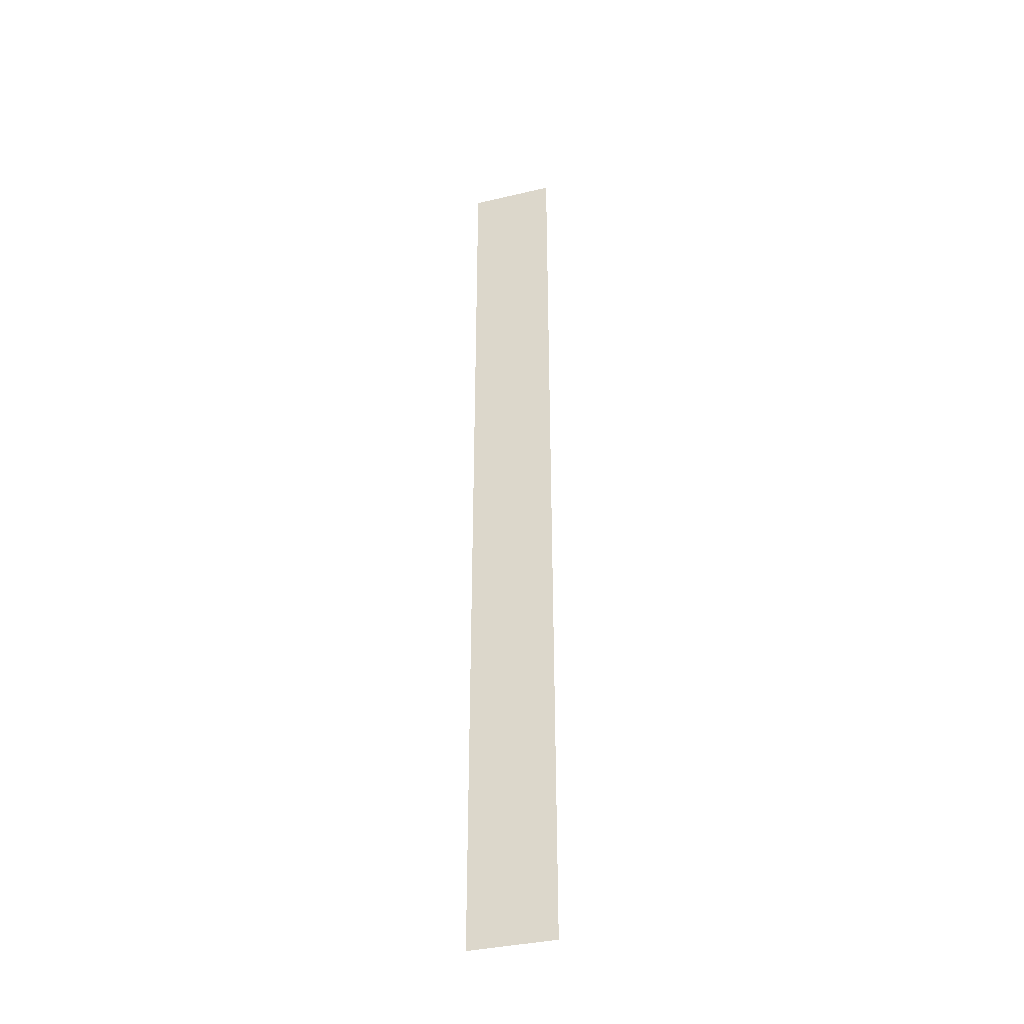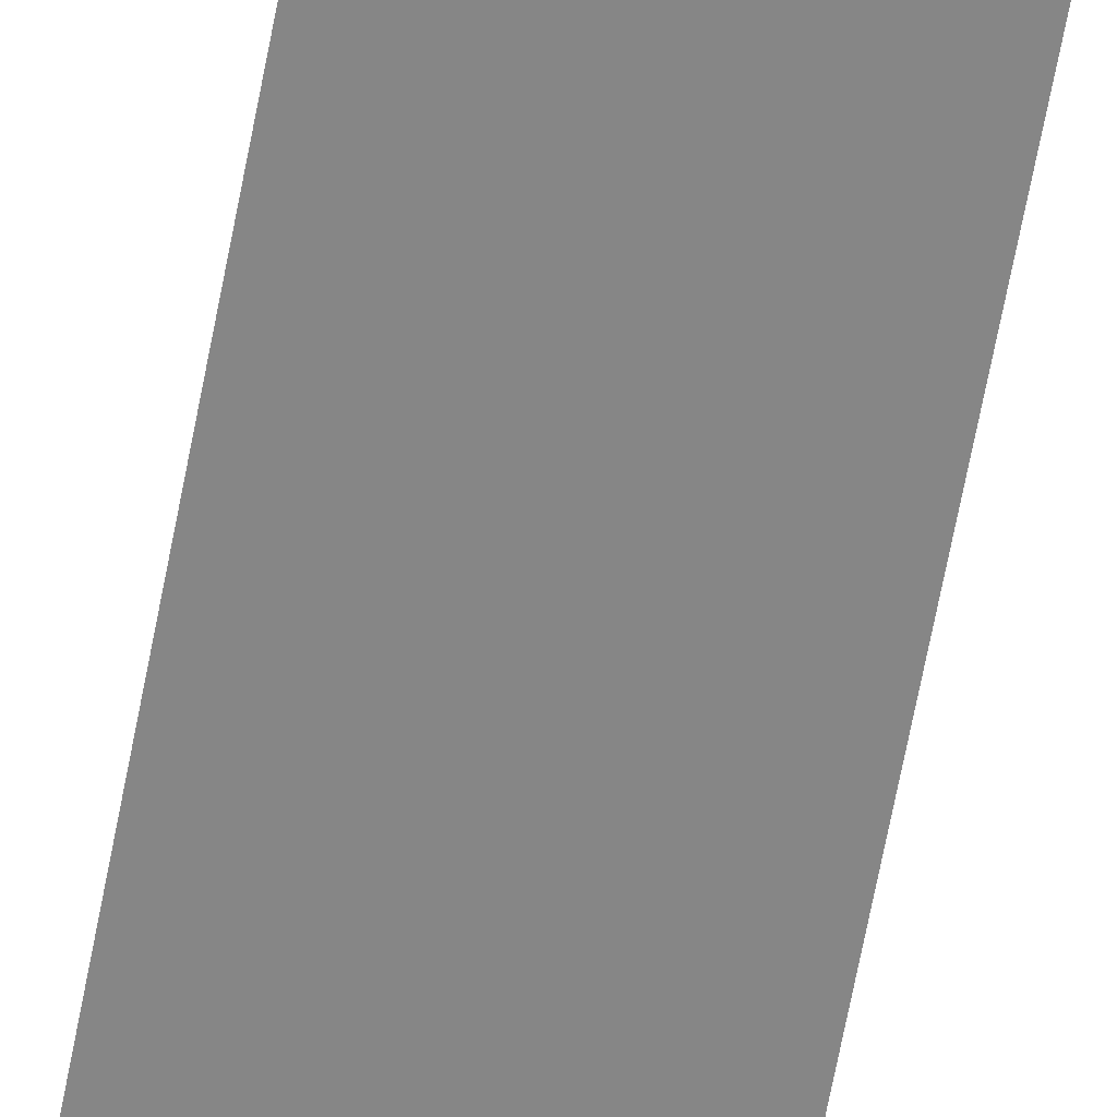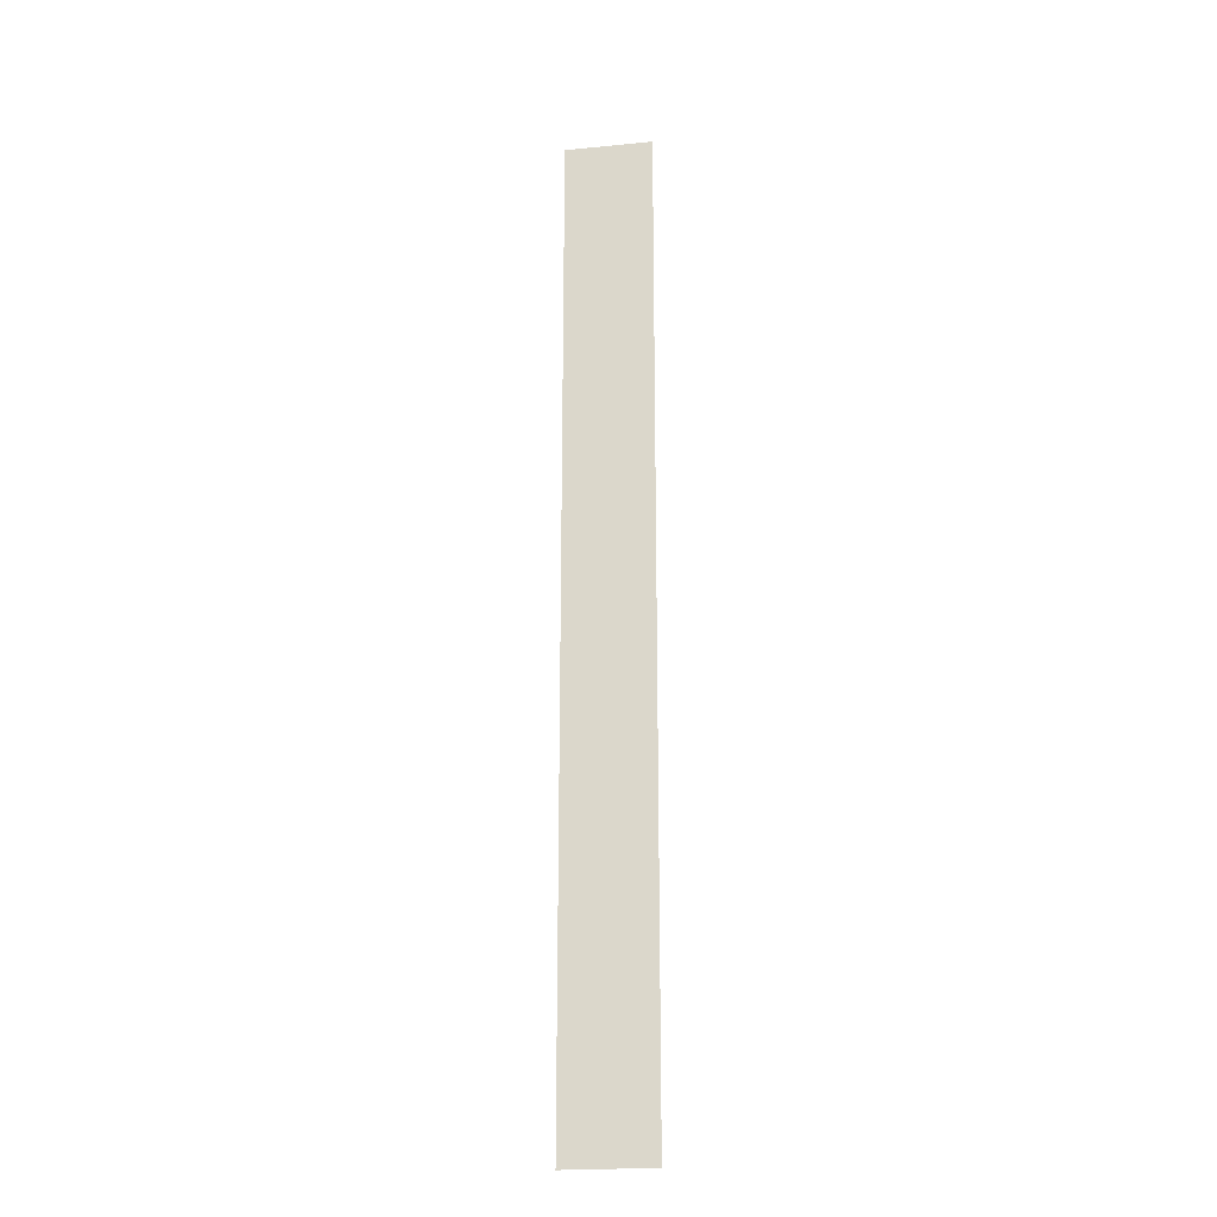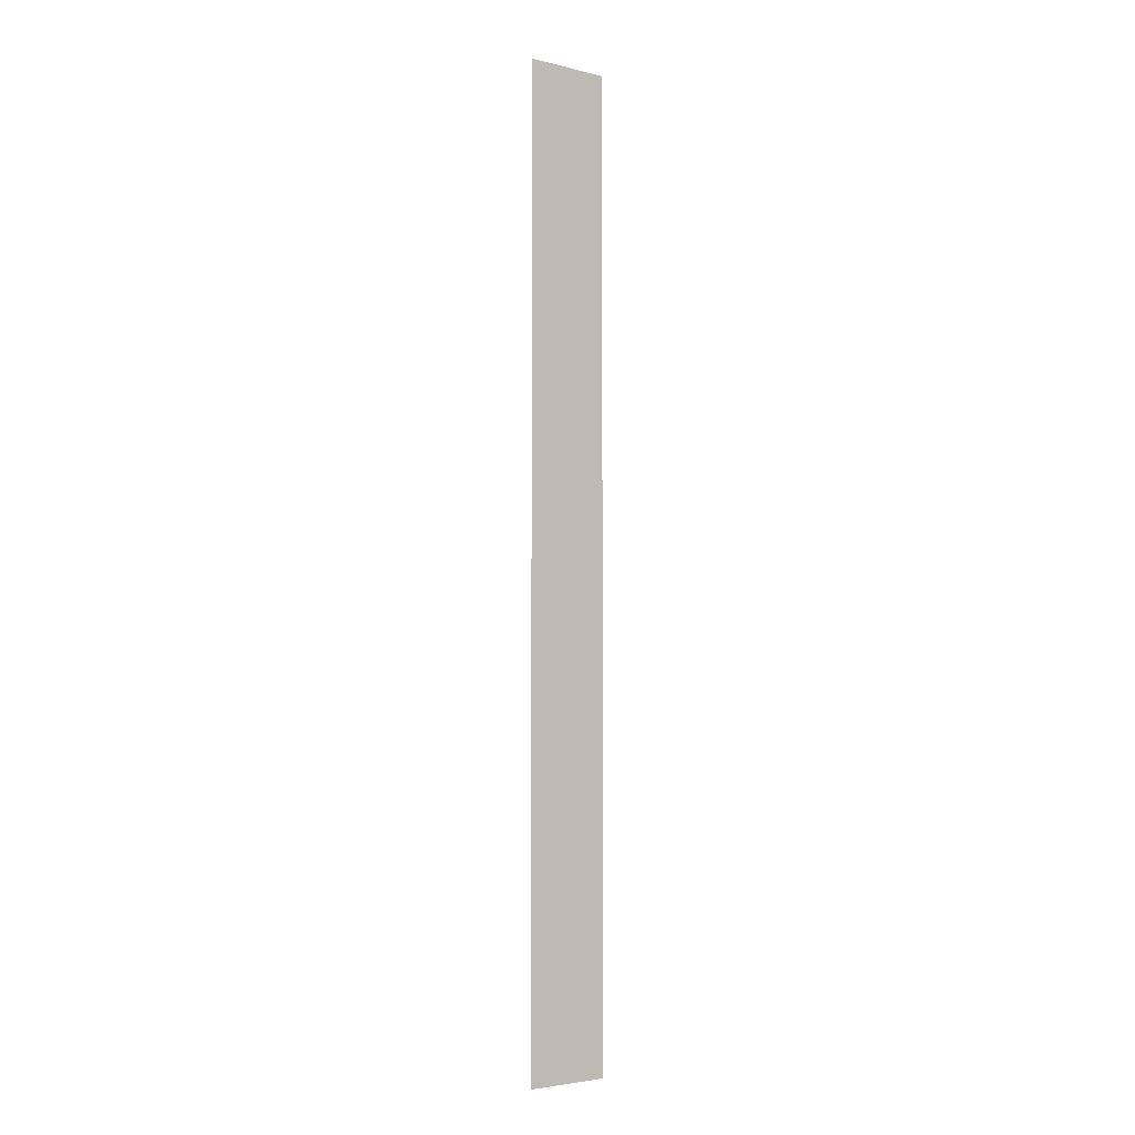
<metadata>
{"format":"obj","ext":"obj","renderer":"f3d","projection":"perspective","resolution":1024,"background":"white","views":[{"elev":-37.2,"azim":-163.1,"up":"+Y"},{"elev":-62.0,"azim":169.6,"up":"+Z"},{"elev":-21.8,"azim":9.7,"up":"+Y"},{"elev":-3.6,"azim":141.4,"up":"+Y"}]}
</metadata>
<code>
v -0.5142 -2.608 -0.485
v 0.5142 -2.608 -0.485
v -0.5142 8.914 -0.485
v 0.5142 8.914 -0.485
f 1 2 4 3

</code>
